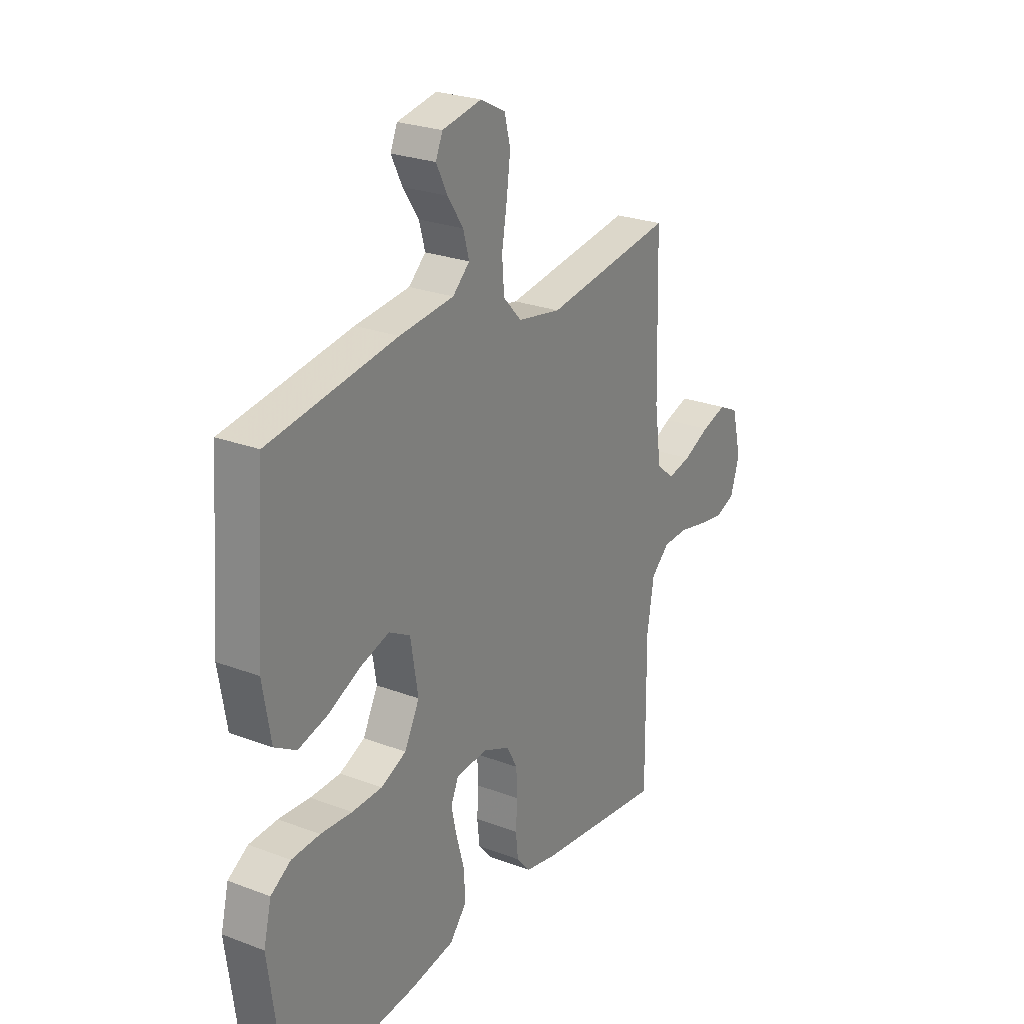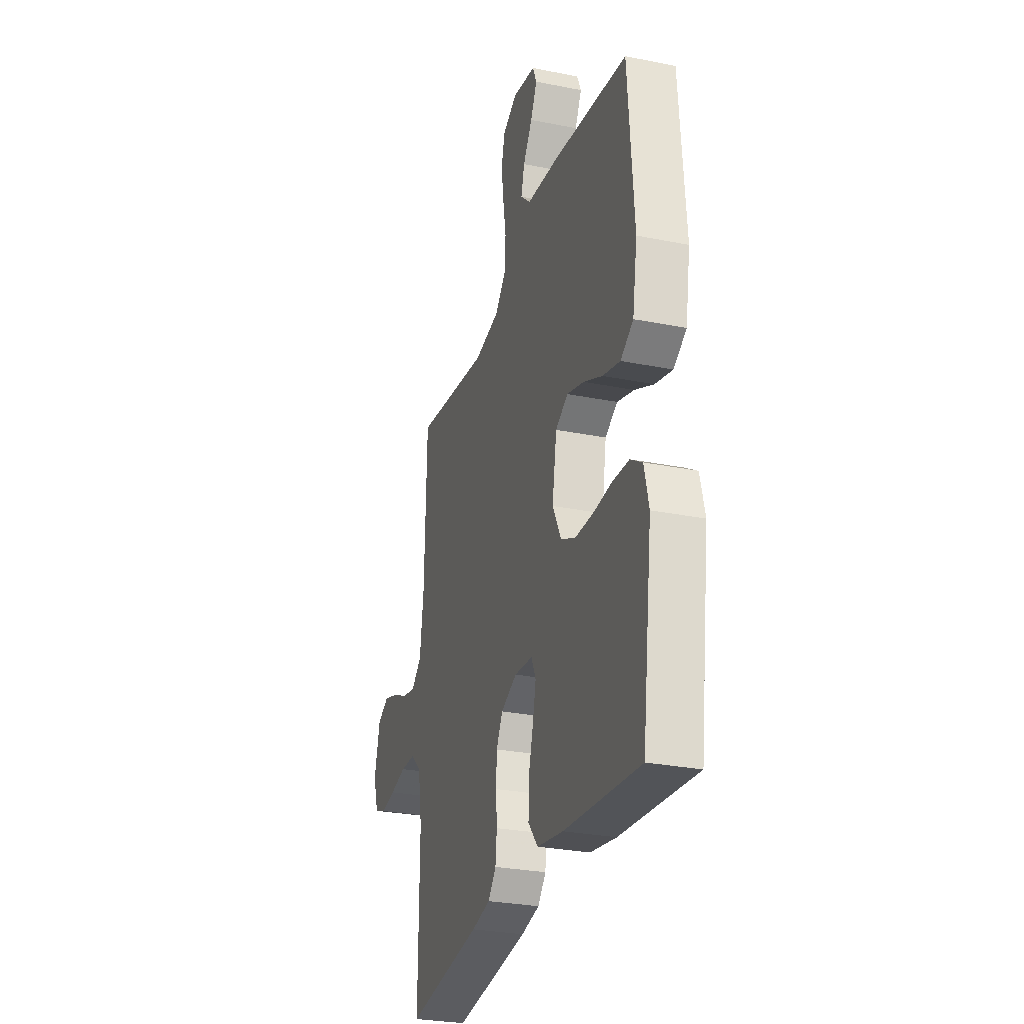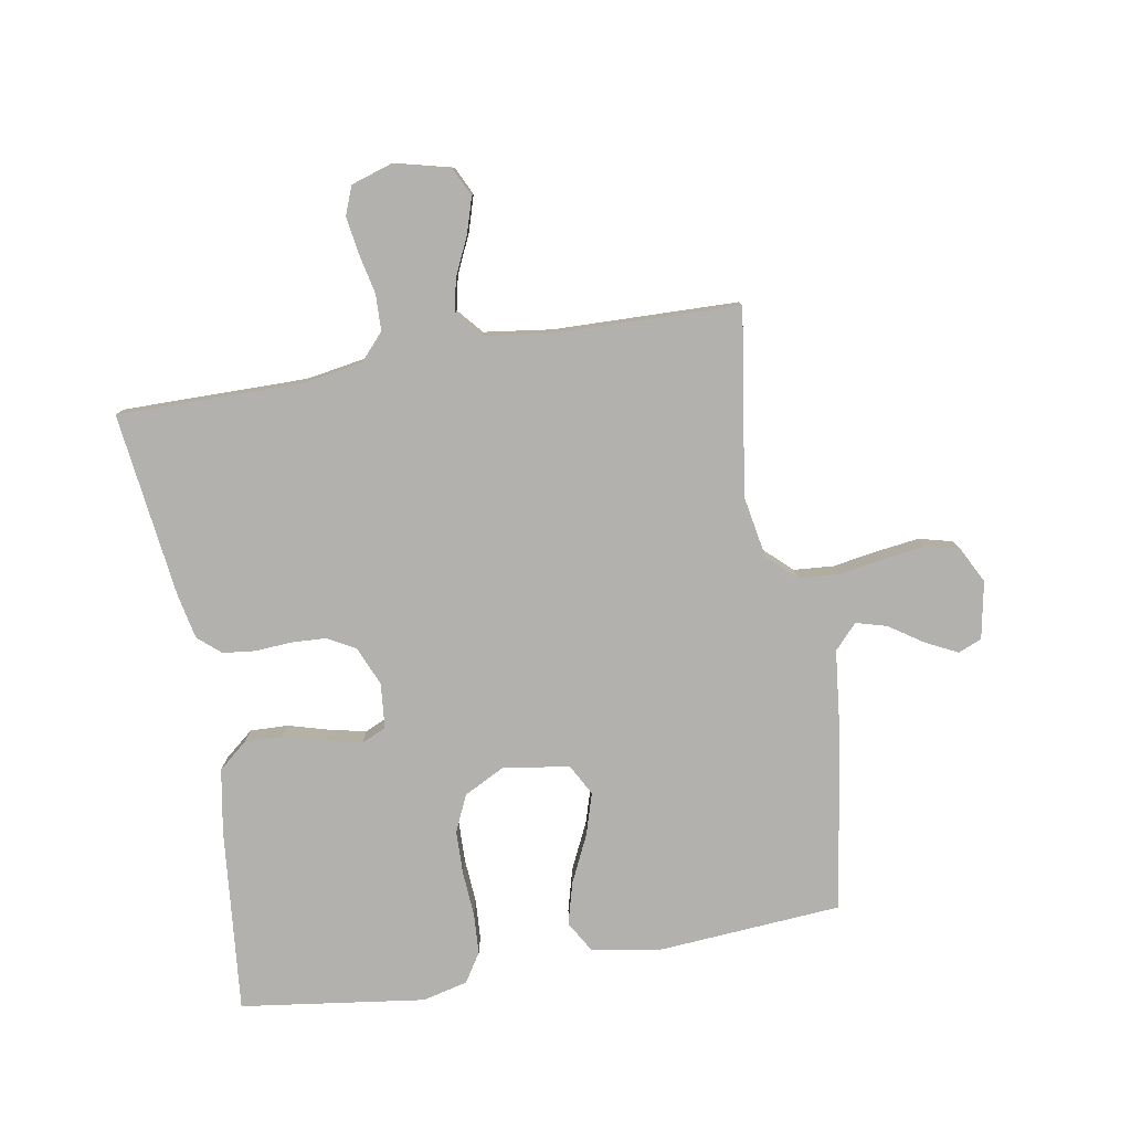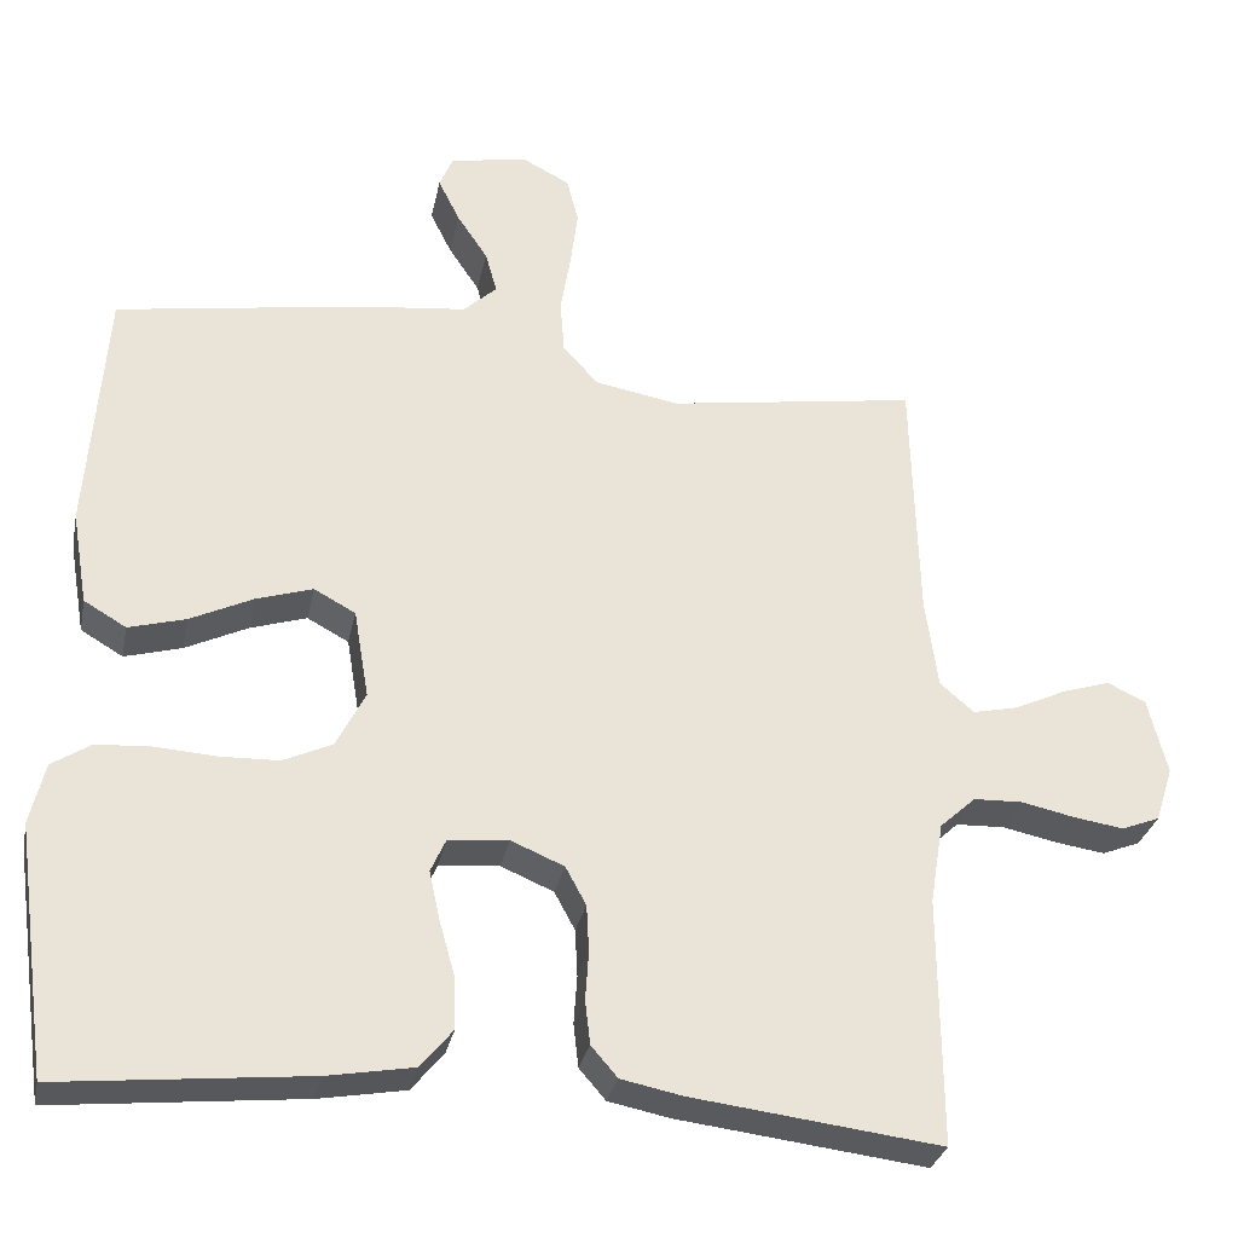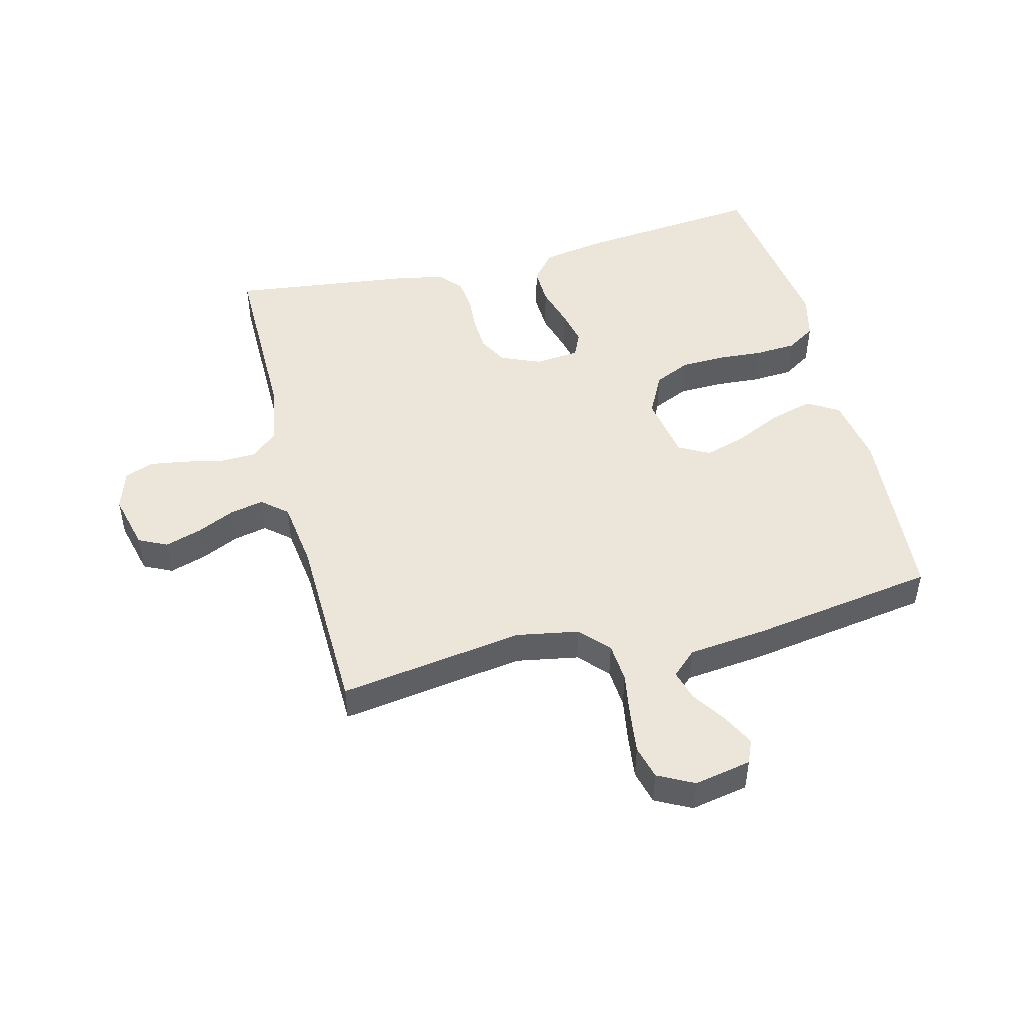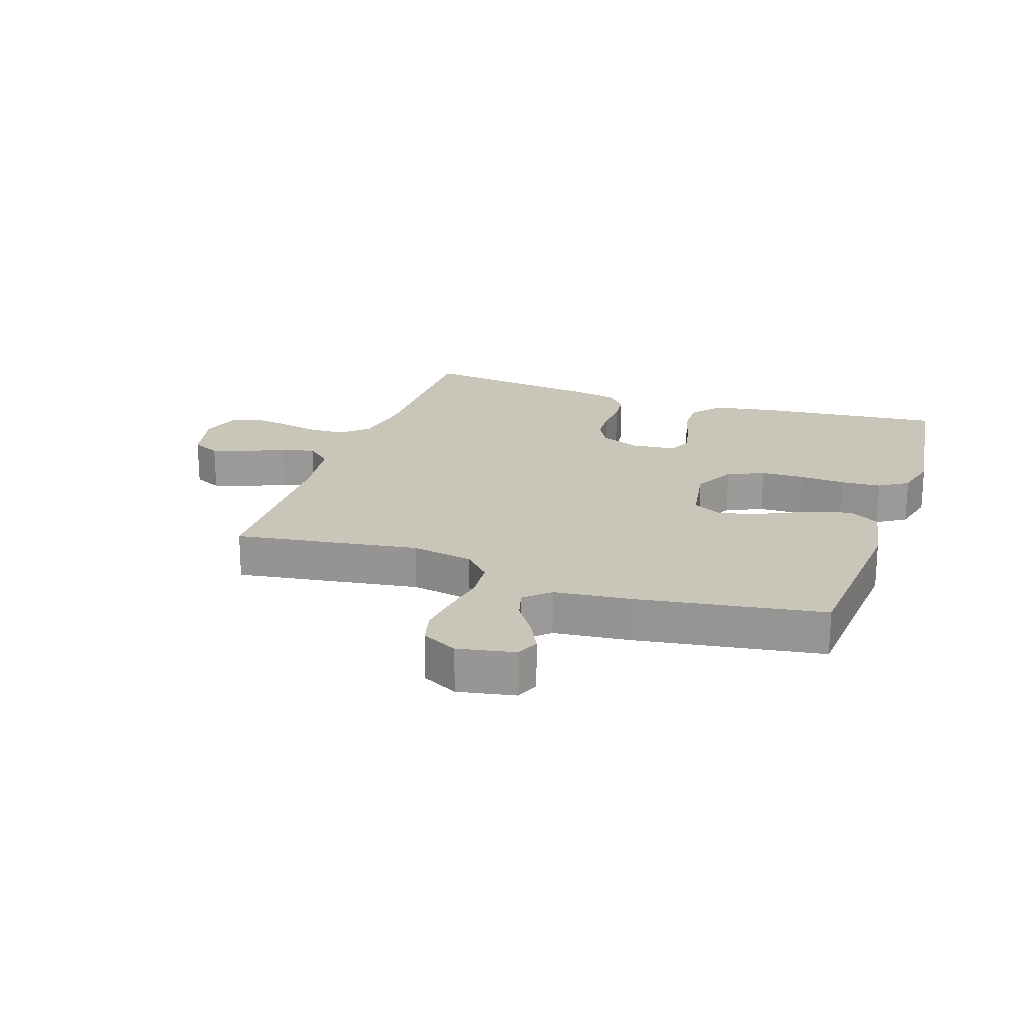
<metadata>
{"format":"obj","ext":"obj","renderer":"f3d","projection":"perspective","resolution":1024,"background":"white","views":[{"elev":25.1,"azim":121.6,"up":"+Z"},{"elev":-28.6,"azim":73.3,"up":"+Z"},{"elev":-79.2,"azim":-80.1,"up":"+Y"},{"elev":-29.9,"azim":168.6,"up":"+Z"},{"elev":48.1,"azim":-14.1,"up":"+Y"},{"elev":20.6,"azim":18.8,"up":"+Y"}]}
</metadata>
<code>
v 0.5 0.07 -0.5
v 0.2 0.07 -0.47
v 0.096 0.07 -0.452
v 0.057 0.07 -0.405
v 0.059 0.07 -0.343
v 0.078 0.07 -0.276
v 0.091 0.07 -0.217
v 0.073 0.07 -0.177
v 0 0.07 -0.17
v -0.064 0.07 -0.197
v -0.089 0.07 -0.243
v -0.092 0.07 -0.3
v -0.088 0.07 -0.358
v -0.094 0.07 -0.411
v -0.126 0.07 -0.448
v -0.2 0.07 -0.463
v -0.5 0.07 -0.5
v -0.498 0.07 -0.2
v -0.514 0.07 -0.102
v -0.557 0.07 -0.063
v -0.616 0.07 -0.061
v -0.681 0.07 -0.075
v -0.741 0.07 -0.084
v -0.787 0.07 -0.066
v -0.808 0.07 0
v -0.785 0.07 0.092
v -0.739 0.07 0.114
v -0.681 0.07 0.096
v -0.619 0.07 0.067
v -0.564 0.07 0.055
v -0.523 0.07 0.09
v -0.508 0.07 0.2
v -0.5 0.07 0.5
v -0.2 0.07 0.455
v -0.099 0.07 0.473
v -0.056 0.07 0.519
v -0.051 0.07 0.584
v -0.063 0.07 0.656
v -0.072 0.07 0.726
v -0.058 0.07 0.781
v 0 0.07 0.811
v 0.093 0.07 0.793
v 0.109 0.07 0.755
v 0.083 0.07 0.703
v 0.046 0.07 0.648
v 0.032 0.07 0.598
v 0.072 0.07 0.561
v 0.2 0.07 0.547
v 0.5 0.07 0.5
v 0.522 0.07 0.2
v 0.503 0.07 0.088
v 0.452 0.07 0.058
v 0.383 0.07 0.077
v 0.307 0.07 0.113
v 0.239 0.07 0.134
v 0.189 0.07 0.107
v 0.171 0.07 0
v 0.206 0.07 -0.068
v 0.265 0.07 -0.095
v 0.336 0.07 -0.097
v 0.41 0.07 -0.092
v 0.476 0.07 -0.096
v 0.523 0.07 -0.126
v 0.541 0.07 -0.2
v 0.5 0 -0.5
v 0.2 0 -0.47
v 0.096 0 -0.452
v 0.057 0 -0.405
v 0.059 0 -0.343
v 0.078 0 -0.276
v 0.091 0 -0.217
v 0.073 0 -0.177
v 0 0 -0.17
v -0.064 0 -0.197
v -0.089 0 -0.243
v -0.092 0 -0.3
v -0.088 0 -0.358
v -0.094 0 -0.411
v -0.126 0 -0.448
v -0.2 0 -0.463
v -0.5 0 -0.5
v -0.498 0 -0.2
v -0.514 0 -0.102
v -0.557 0 -0.063
v -0.616 0 -0.061
v -0.681 0 -0.075
v -0.741 0 -0.084
v -0.787 0 -0.066
v -0.808 0 0
v -0.785 0 0.092
v -0.739 0 0.114
v -0.681 0 0.096
v -0.619 0 0.067
v -0.564 0 0.055
v -0.523 0 0.09
v -0.508 0 0.2
v -0.5 0 0.5
v -0.2 0 0.455
v -0.099 0 0.473
v -0.056 0 0.519
v -0.051 0 0.584
v -0.063 0 0.656
v -0.072 0 0.726
v -0.058 0 0.781
v 0 0 0.811
v 0.093 0 0.793
v 0.109 0 0.755
v 0.083 0 0.703
v 0.046 0 0.648
v 0.032 0 0.598
v 0.072 0 0.561
v 0.2 0 0.547
v 0.5 0 0.5
v 0.522 0 0.2
v 0.503 0 0.088
v 0.452 0 0.058
v 0.383 0 0.077
v 0.307 0 0.113
v 0.239 0 0.134
v 0.189 0 0.107
v 0.171 0 0
v 0.206 0 -0.068
v 0.265 0 -0.095
v 0.336 0 -0.097
v 0.41 0 -0.092
v 0.476 0 -0.096
v 0.523 0 -0.126
v 0.541 0 -0.2
f 60 61 62 63
f 59 60 63 64
f 51 52 53 54
f 51 54 55
f 50 51 55
f 47 48 49 50
f 47 50 55
f 46 47 55 56
f 42 43 44 45
f 40 41 42 45
f 40 45 46
f 37 38 39 40
f 37 40 46 56
f 32 33 34
f 31 32 34 35
f 26 27 28 29
f 26 29 30
f 25 26 30
f 24 25 30
f 21 22 23 24
f 21 24 30
f 20 21 30 31
f 15 16 17 18
f 15 18 19
f 12 13 14 15
f 11 12 15 19
f 10 11 19 20
f 3 4 5 6
f 3 6 7
f 2 3 7
f 59 64 1 2
f 58 59 2 7
f 57 58 7 8
f 36 37 56 57
f 35 36 57 8
f 31 35 8 9
f 9 10 20 31
f 127 126 125 124
f 128 127 124 123
f 118 117 116 115
f 119 118 115
f 119 115 114
f 114 113 112 111
f 119 114 111
f 120 119 111 110
f 109 108 107 106
f 109 106 105 104
f 110 109 104
f 104 103 102 101
f 120 110 104 101
f 98 97 96
f 99 98 96 95
f 93 92 91 90
f 94 93 90
f 94 90 89
f 94 89 88
f 88 87 86 85
f 94 88 85
f 95 94 85 84
f 82 81 80 79
f 83 82 79
f 79 78 77 76
f 83 79 76 75
f 84 83 75 74
f 70 69 68 67
f 71 70 67
f 71 67 66
f 66 65 128 123
f 71 66 123 122
f 72 71 122 121
f 121 120 101 100
f 72 121 100 99
f 73 72 99 95
f 95 84 74 73
f 1 65 66 2
f 2 66 67 3
f 3 67 68 4
f 4 68 69 5
f 5 69 70 6
f 6 70 71 7
f 7 71 72 8
f 8 72 73 9
f 9 73 74 10
f 10 74 75 11
f 11 75 76 12
f 12 76 77 13
f 13 77 78 14
f 14 78 79 15
f 15 79 80 16
f 16 80 81 17
f 17 81 82 18
f 18 82 83 19
f 19 83 84 20
f 20 84 85 21
f 21 85 86 22
f 22 86 87 23
f 23 87 88 24
f 24 88 89 25
f 25 89 90 26
f 26 90 91 27
f 27 91 92 28
f 28 92 93 29
f 29 93 94 30
f 30 94 95 31
f 31 95 96 32
f 32 96 97 33
f 33 97 98 34
f 34 98 99 35
f 35 99 100 36
f 36 100 101 37
f 37 101 102 38
f 38 102 103 39
f 39 103 104 40
f 40 104 105 41
f 41 105 106 42
f 42 106 107 43
f 43 107 108 44
f 44 108 109 45
f 45 109 110 46
f 46 110 111 47
f 47 111 112 48
f 48 112 113 49
f 49 113 114 50
f 50 114 115 51
f 51 115 116 52
f 52 116 117 53
f 53 117 118 54
f 54 118 119 55
f 55 119 120 56
f 56 120 121 57
f 57 121 122 58
f 58 122 123 59
f 59 123 124 60
f 60 124 125 61
f 61 125 126 62
f 62 126 127 63
f 63 127 128 64
f 64 128 65 1

</code>
